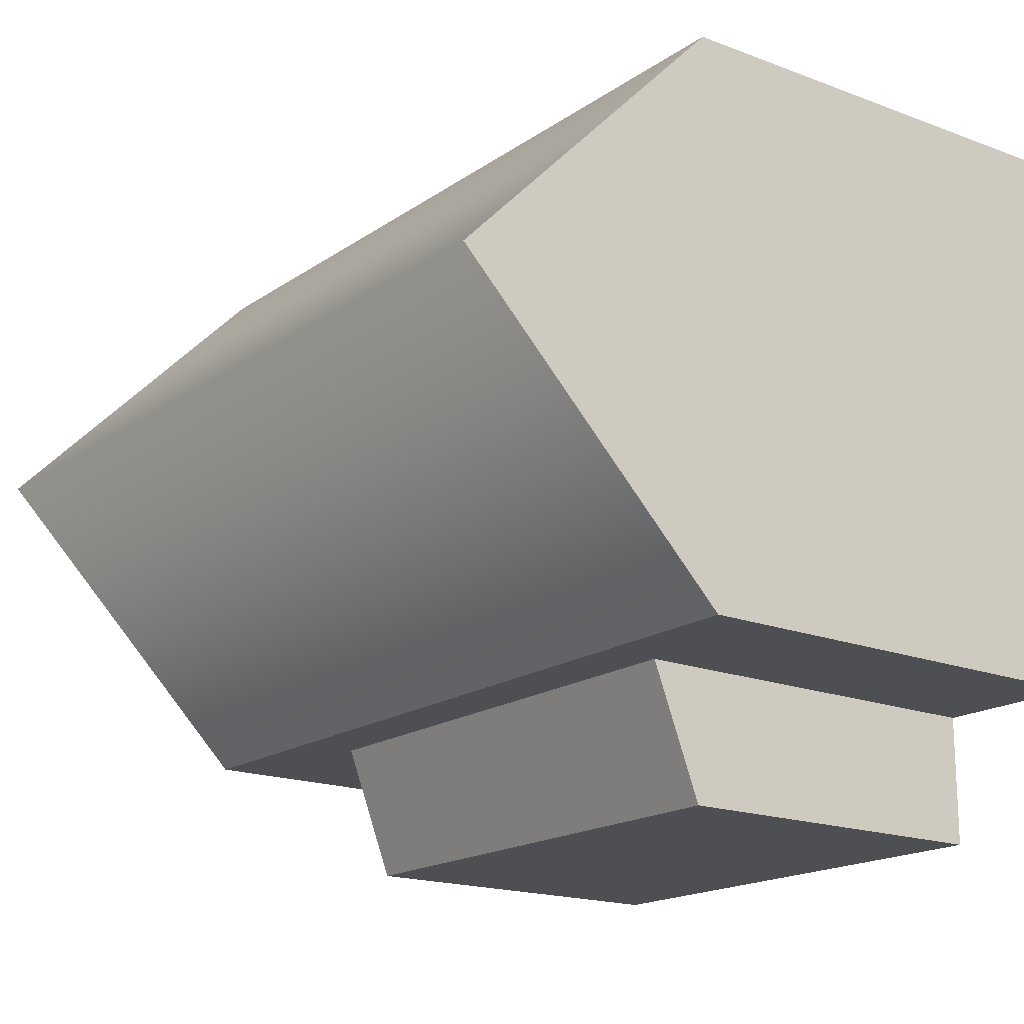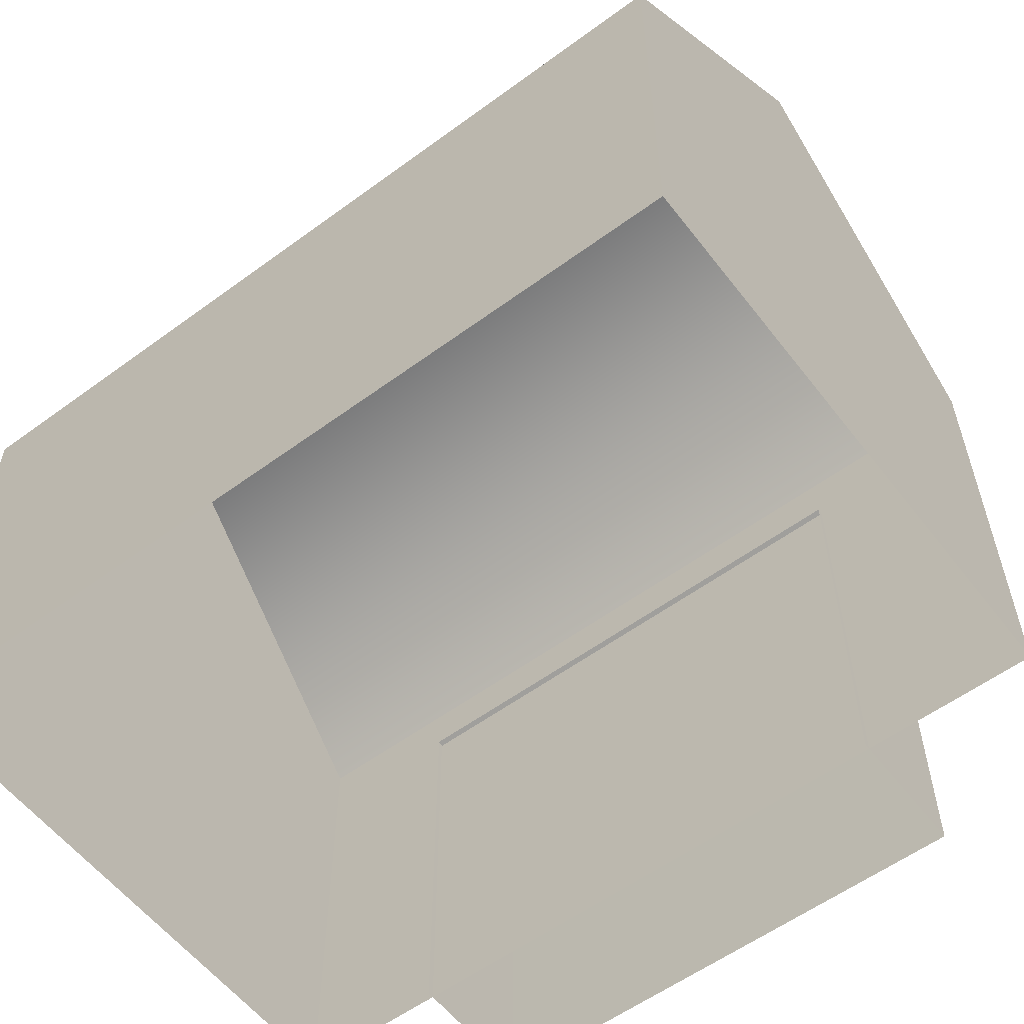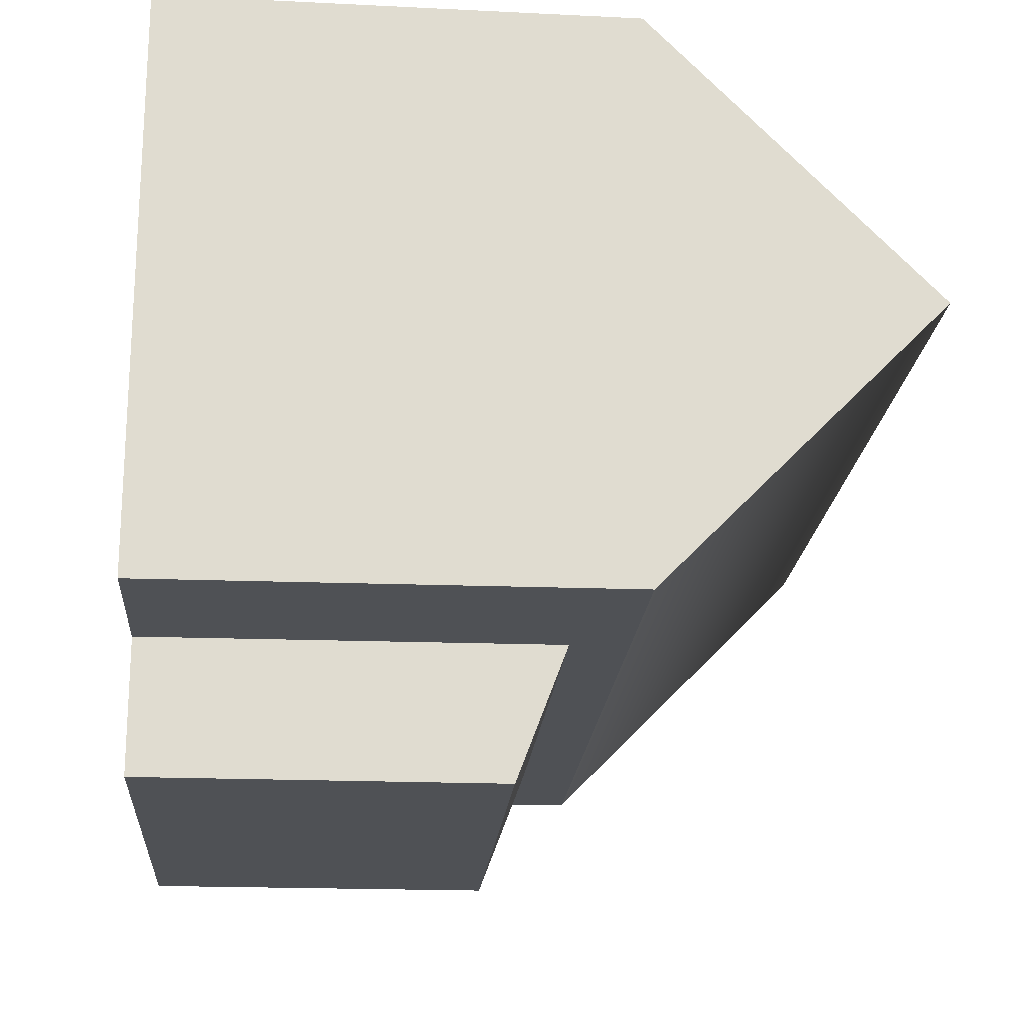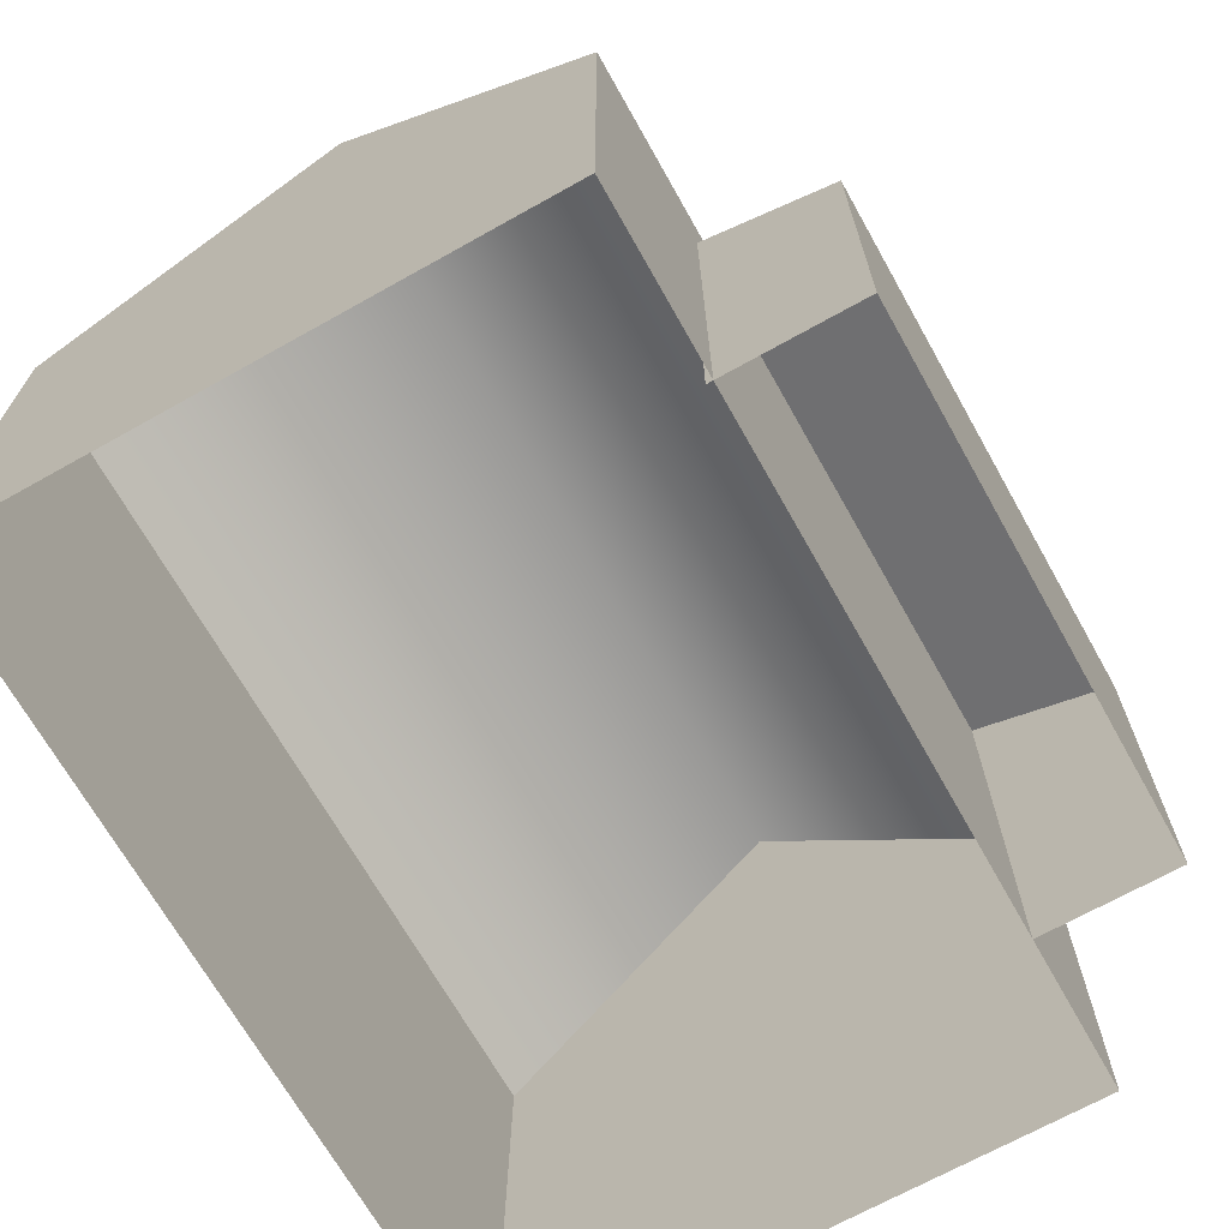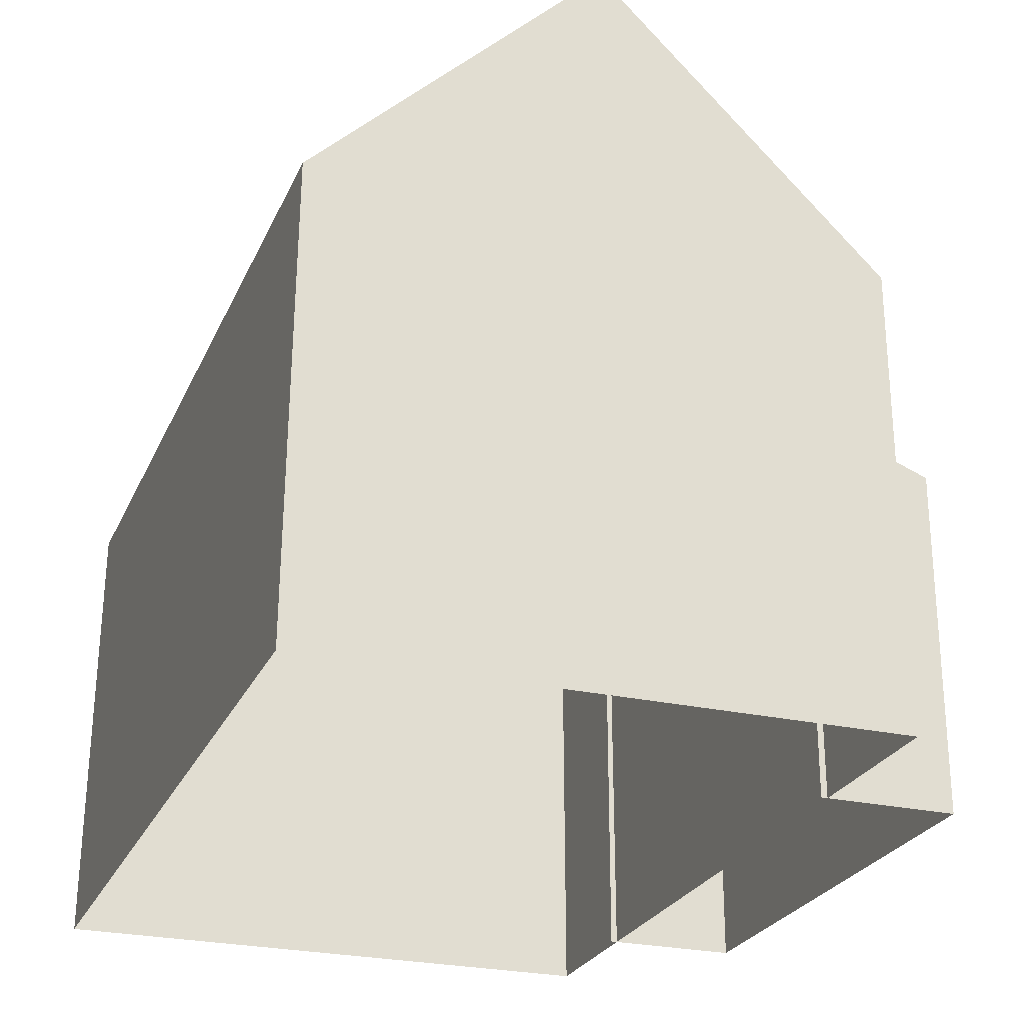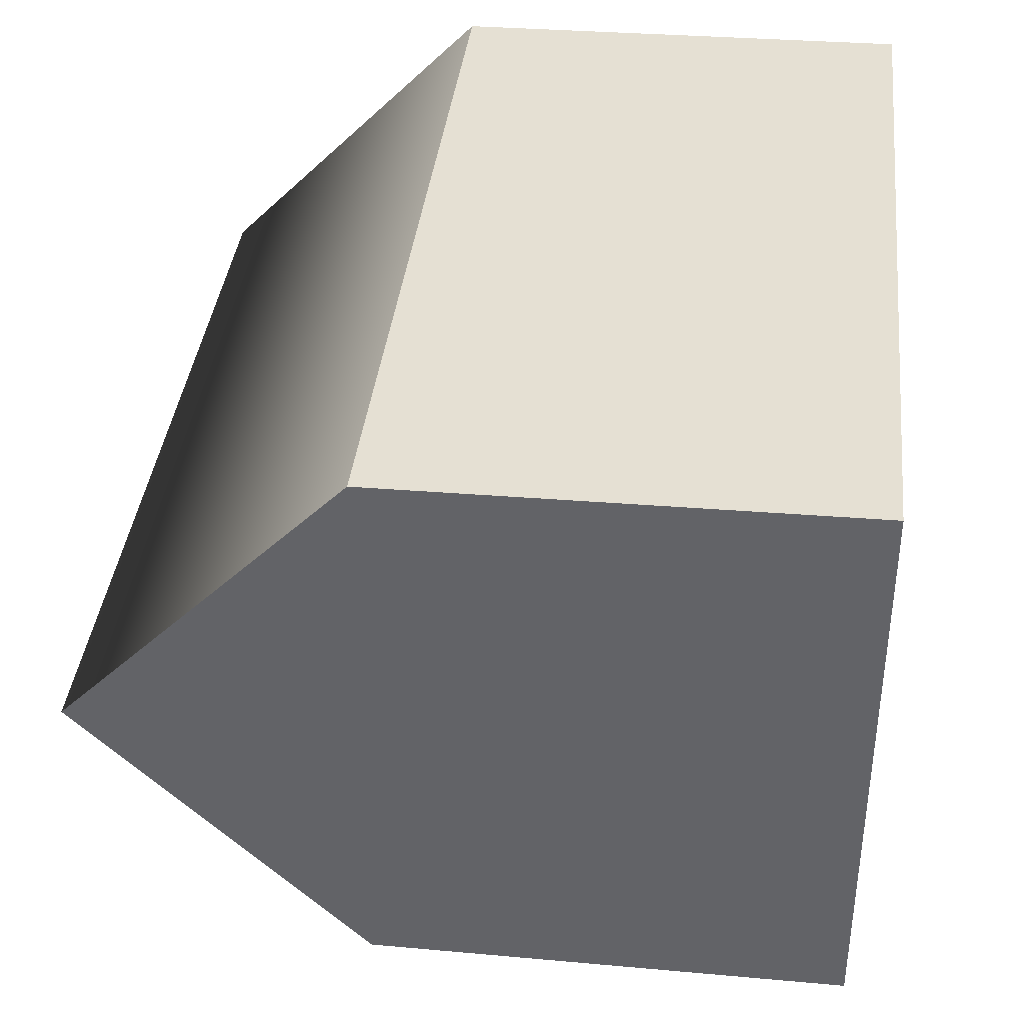
<metadata>
{"format":"obj","ext":"obj","renderer":"f3d","projection":"perspective","resolution":1024,"background":"white","views":[{"elev":-17.7,"azim":-127.1,"up":"+Z"},{"elev":-57.6,"azim":37.3,"up":"+Y"},{"elev":-19.7,"azim":85.6,"up":"+Z"},{"elev":-68.7,"azim":119.3,"up":"+Y"},{"elev":-25.7,"azim":70.0,"up":"+Y"},{"elev":38.2,"azim":-83.6,"up":"+Z"}]}
</metadata>
<code>
v  3.863 4.118 3.148
v  3.863 6.602 0.6012
v  -3.65 6.602 0.6012
v  -3.65 4.118 3.148
v  -3.65 0 3.186
v  3.863 0 3.186
v  3.863 -0 -1.927
v  3.863 4.118 -1.915
v  -3.65 -0 -1.927
v  -3.65 4.118 -1.915
o Box154
g Box154
f 1 2 3
f 3 4 1
f 5 6 1
f 1 4 5
f 6 7 8
f 6 8 2
f 6 2 1
f 7 9 10
f 10 8 7
f 9 5 4
f 9 4 3
f 9 3 10
f 8 10 3
f 3 2 8
v  -2.277 3.625 -1.87
v  2.321 3.625 -1.87
v  2.321 3.155 -3.105
v  -2.277 3.155 -3.105
v  2.321 0 -1.87
v  2.321 0 -3.105
v  -2.277 0 -3.105
v  -2.277 0 -1.87
o Box155
g Box155
f 11 12 13
f 13 14 11
f 15 16 13
f 13 12 15
f 16 17 14
f 14 13 16
f 17 18 11
f 11 14 17

</code>
